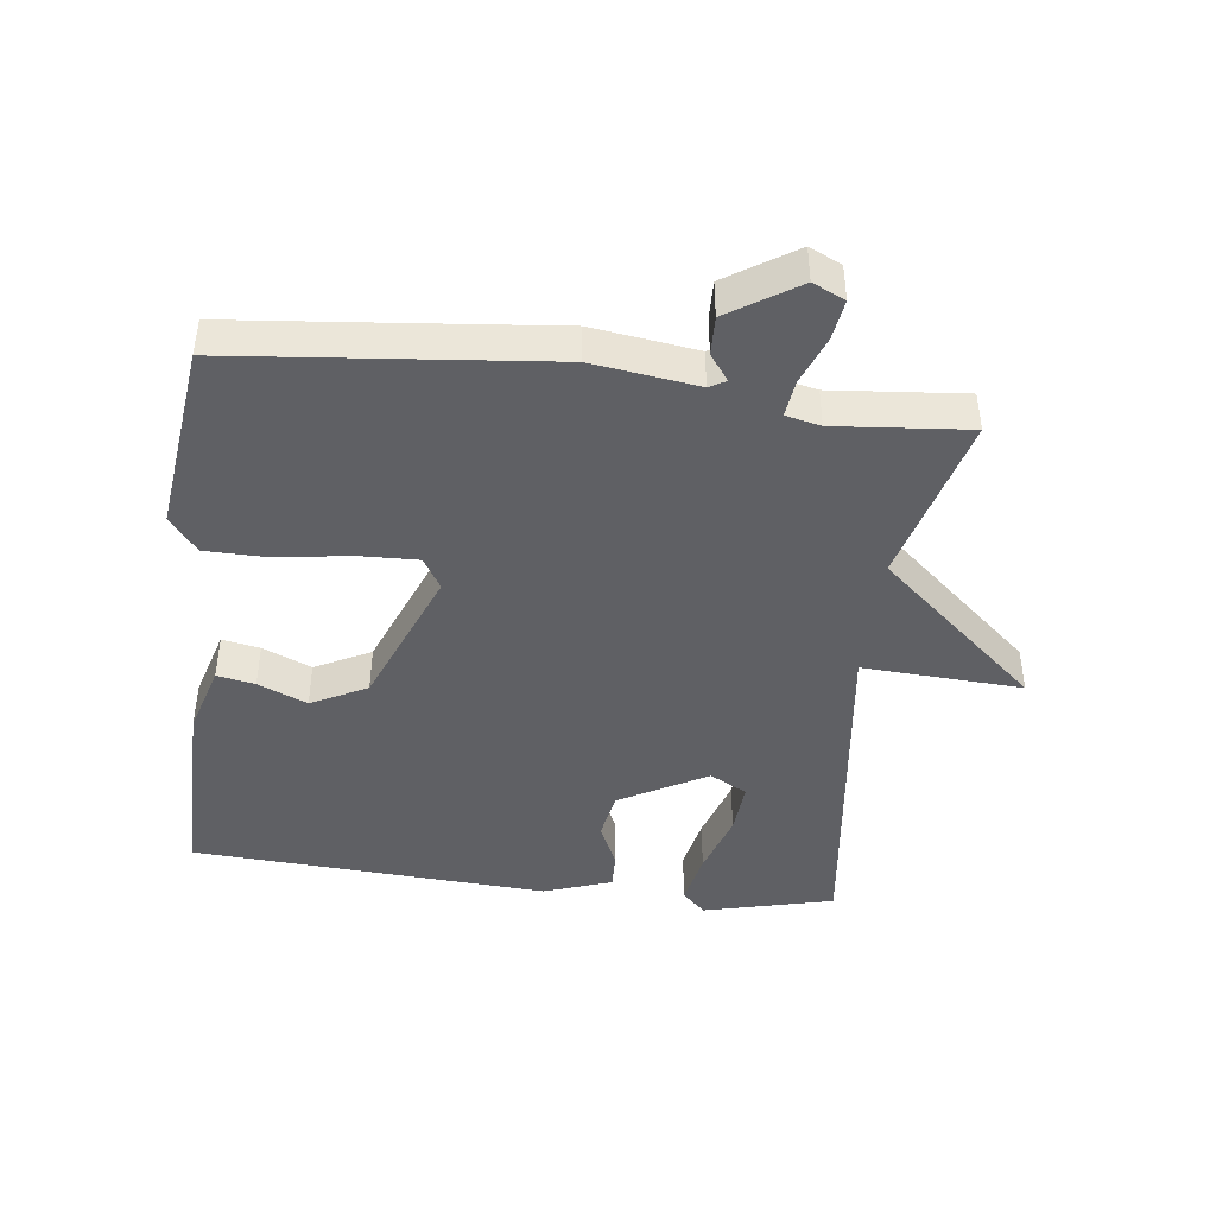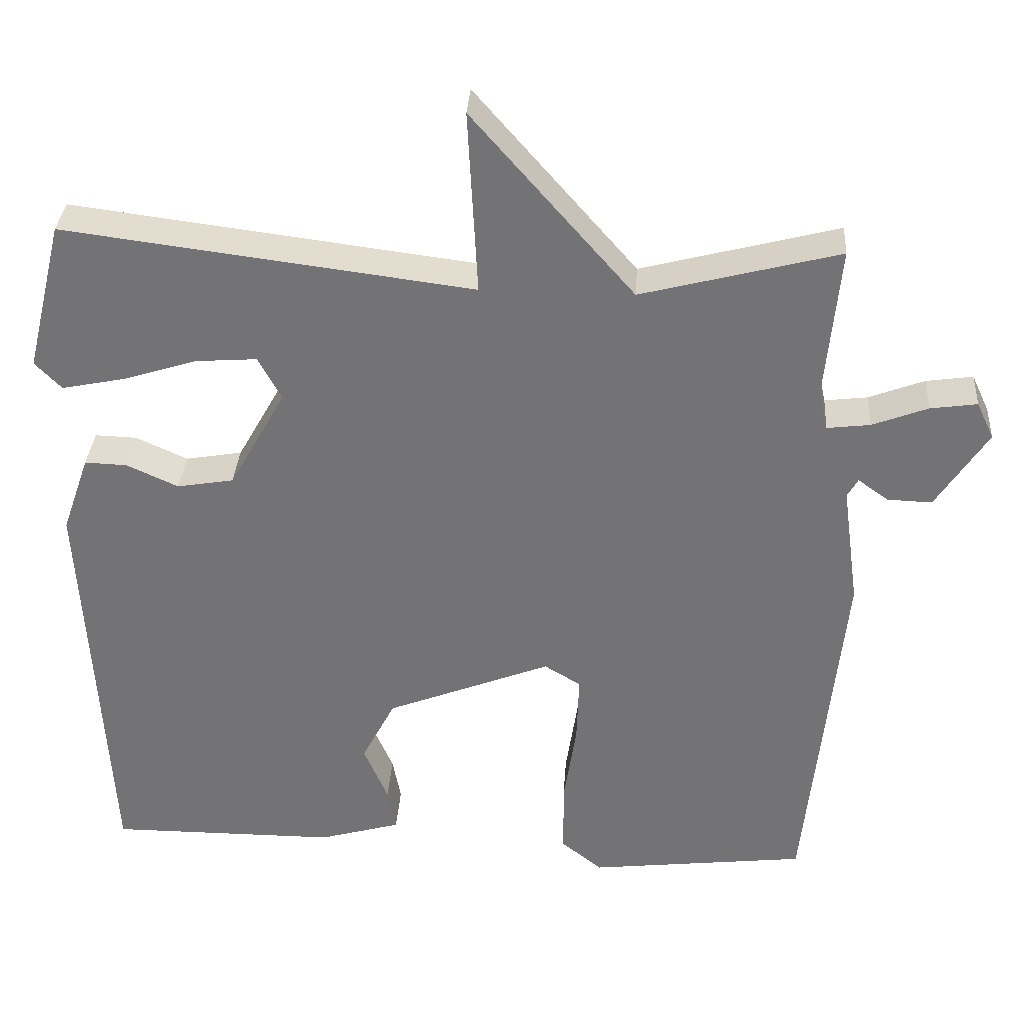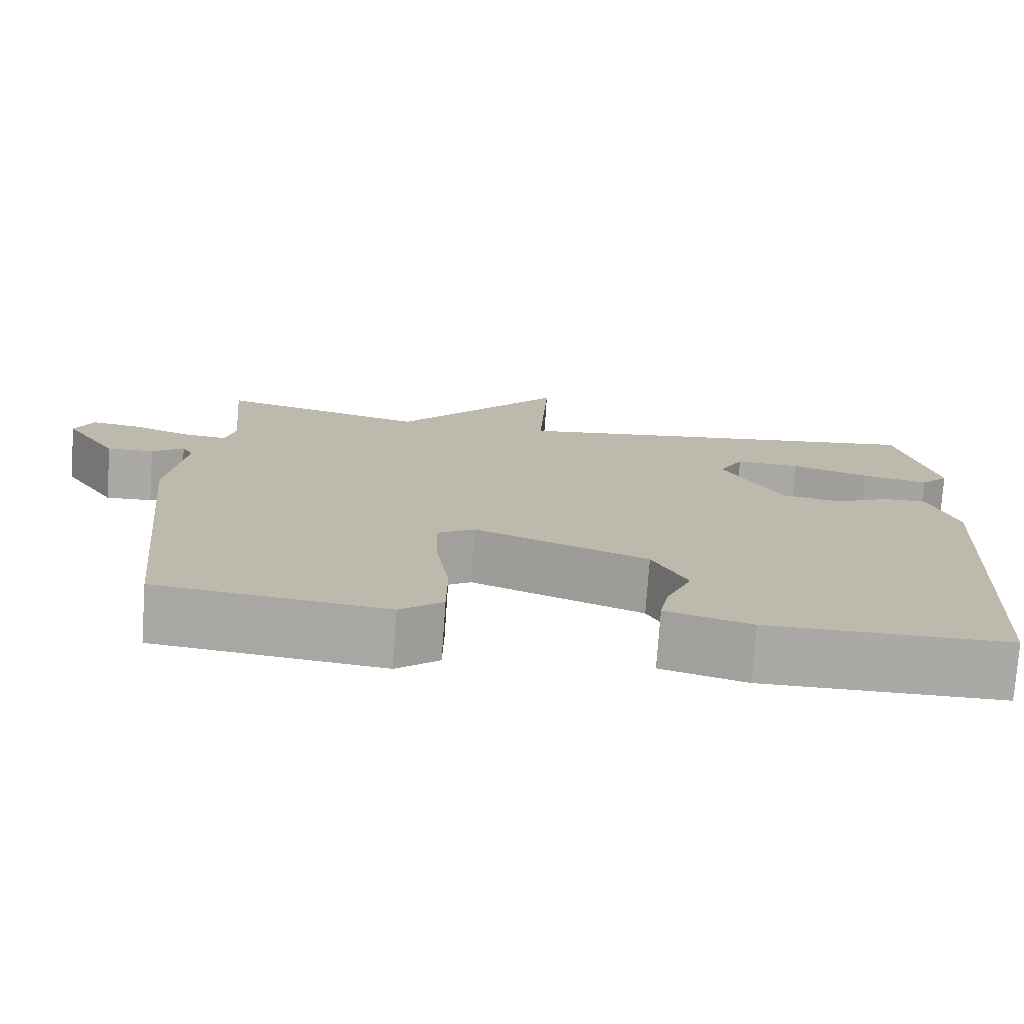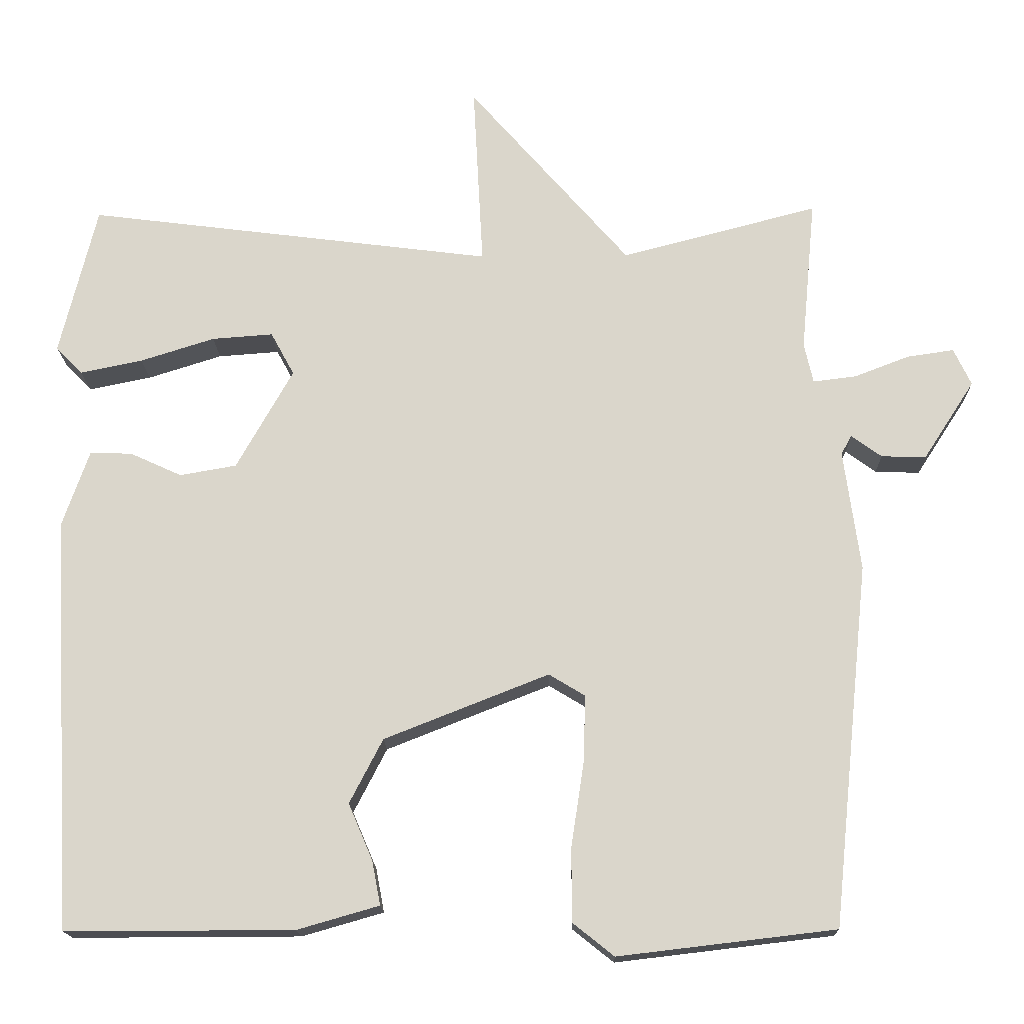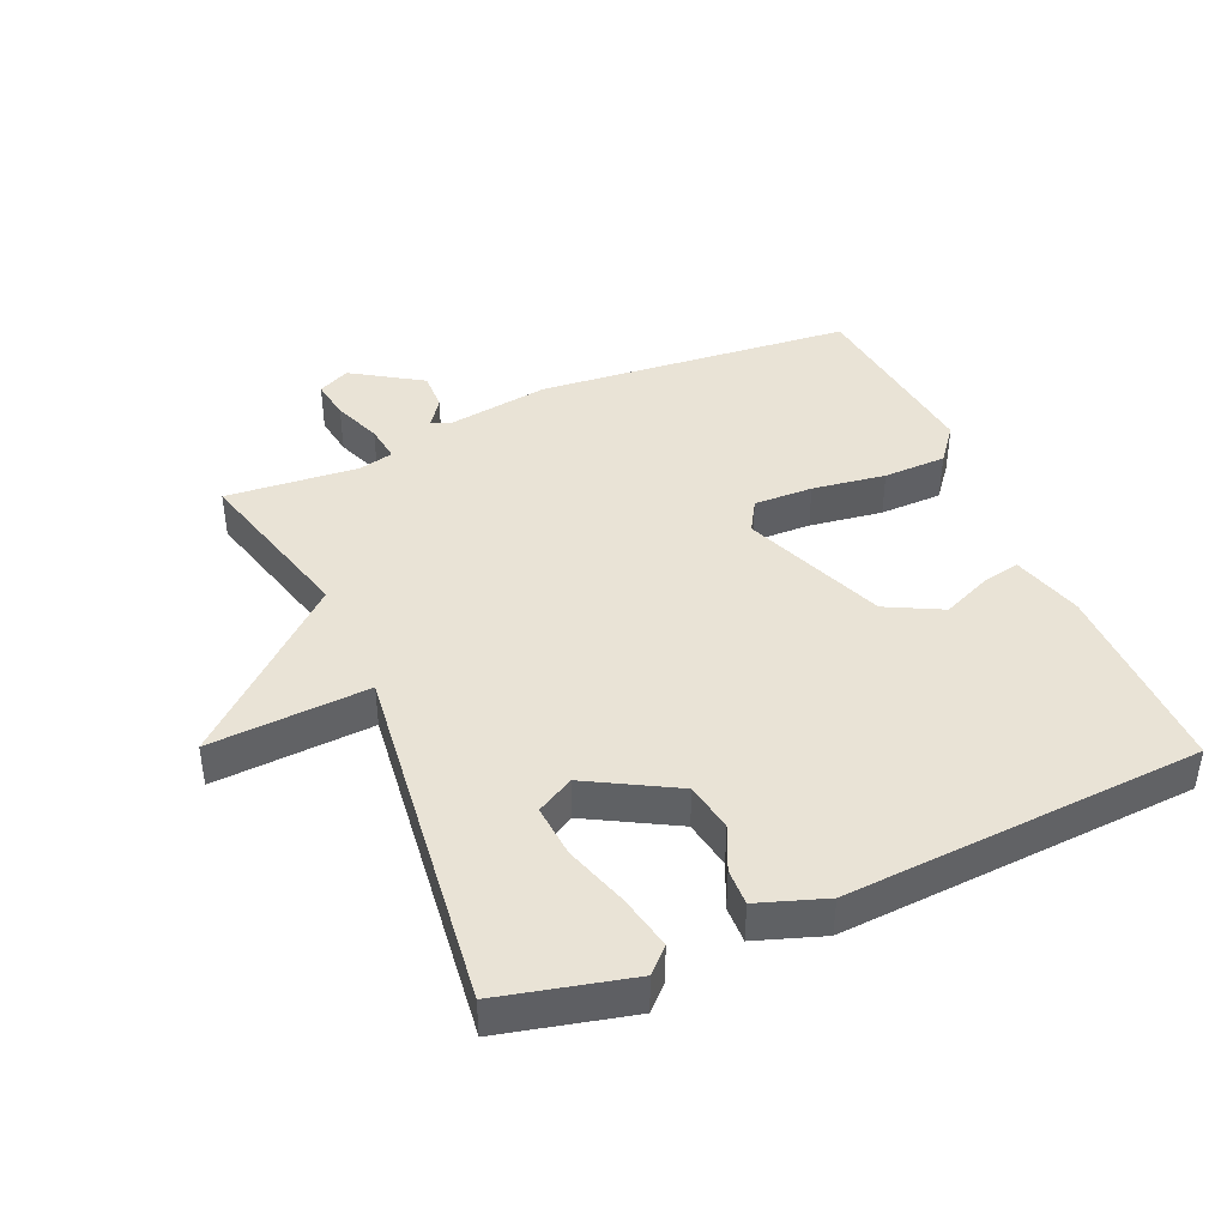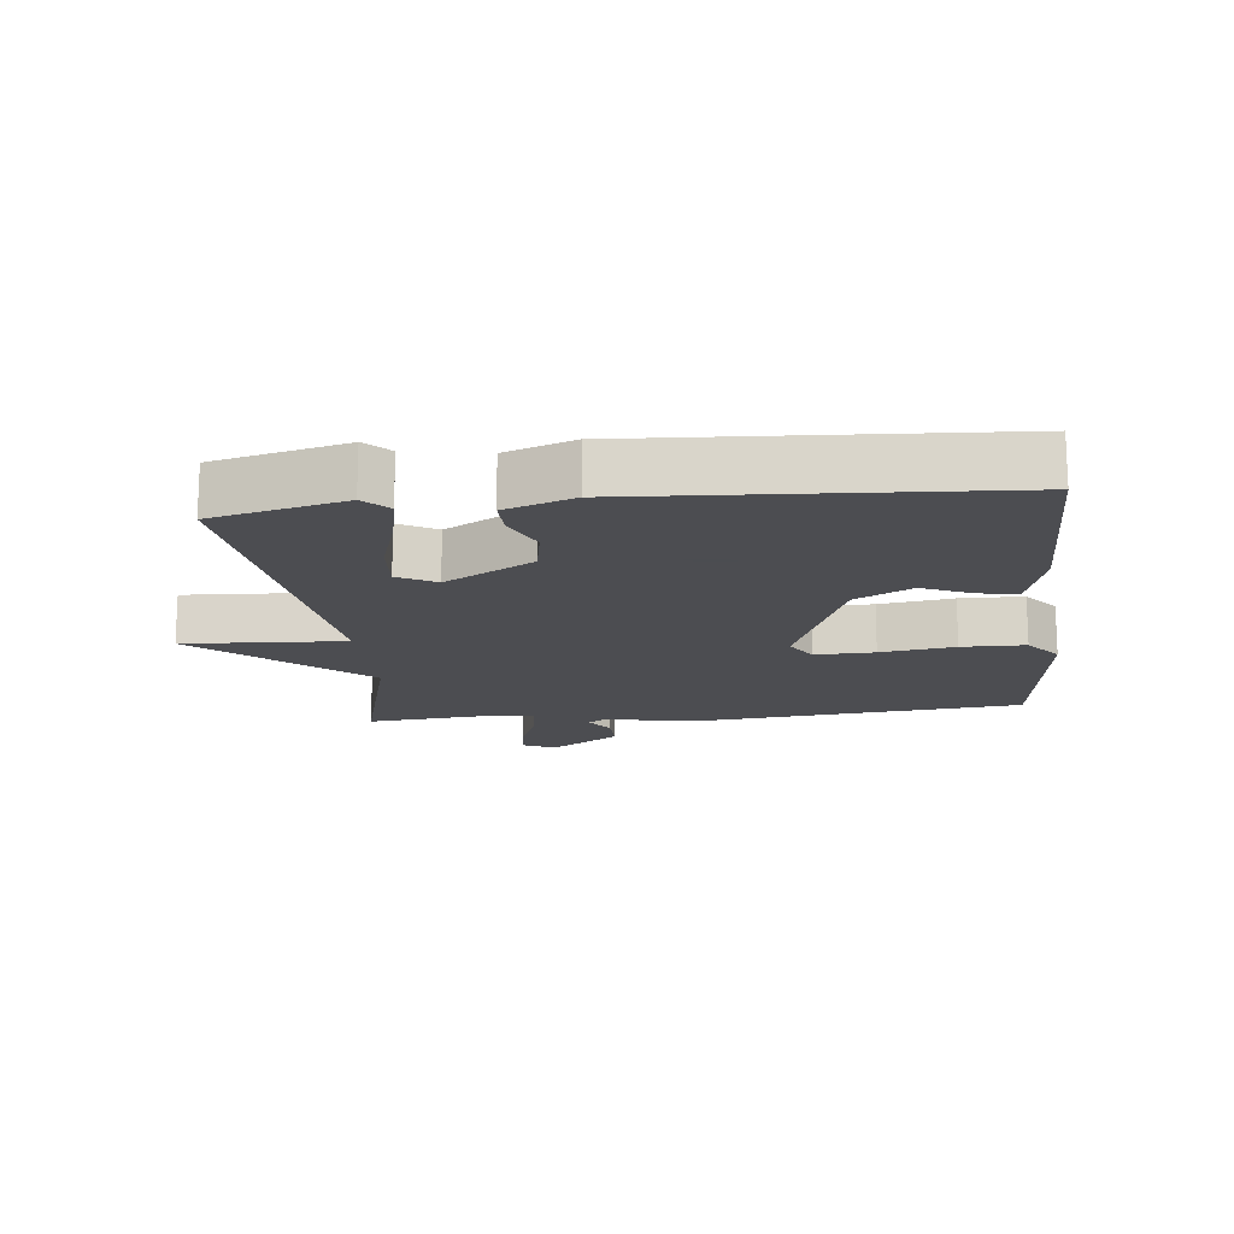
<metadata>
{"format":"obj","ext":"obj","renderer":"f3d","projection":"perspective","resolution":1024,"background":"white","views":[{"elev":-43.9,"azim":-97.1,"up":"+Y"},{"elev":33.6,"azim":-176.2,"up":"+Z"},{"elev":-75.4,"azim":-4.0,"up":"+Z"},{"elev":-16.5,"azim":-178.7,"up":"+Z"},{"elev":42.3,"azim":66.2,"up":"+Y"},{"elev":-16.1,"azim":96.1,"up":"+Y"}]}
</metadata>
<code>
v -0.5 0.07 0.5
v -0.239 0.07 0.432
v -0.026 0.07 0.676
v -0.039 0.07 0.432
v 0.5 0.07 0.5
v 0.549 0.07 0.301
v 0.514 0.07 0.265
v 0.431 0.07 0.282
v 0.333 0.07 0.313
v 0.252 0.07 0.319
v 0.221 0.07 0.262
v 0.296 0.07 0.129
v 0.371 0.07 0.116
v 0.439 0.07 0.147
v 0.495 0.07 0.149
v 0.531 0.07 0.046
v 0.5 0.07 -0.5
v 0.198 0.07 -0.499
v 0.09 0.07 -0.468
v 0.101 0.07 -0.41
v 0.133 0.07 -0.335
v 0.089 0.07 -0.25
v -0.129 0.07 -0.164
v -0.177 0.07 -0.193
v -0.174 0.07 -0.283
v -0.157 0.07 -0.395
v -0.158 0.07 -0.491
v -0.212 0.07 -0.534
v -0.5 0.07 -0.5
v -0.549 0.07 -0.02
v -0.527 0.07 0.14
v -0.541 0.07 0.165
v -0.581 0.07 0.136
v -0.64 0.07 0.134
v -0.708 0.07 0.239
v -0.685 0.07 0.288
v -0.623 0.07 0.279
v -0.55 0.07 0.251
v -0.493 0.07 0.244
v -0.481 0.07 0.297
v -0.5 0 0.5
v -0.239 0 0.432
v -0.026 0 0.676
v -0.039 0 0.432
v 0.5 0 0.5
v 0.549 0 0.301
v 0.514 0 0.265
v 0.431 0 0.282
v 0.333 0 0.313
v 0.252 0 0.319
v 0.221 0 0.262
v 0.296 0 0.129
v 0.371 0 0.116
v 0.439 0 0.147
v 0.495 0 0.149
v 0.531 0 0.046
v 0.5 0 -0.5
v 0.198 0 -0.499
v 0.09 0 -0.468
v 0.101 0 -0.41
v 0.133 0 -0.335
v 0.089 0 -0.25
v -0.129 0 -0.164
v -0.177 0 -0.193
v -0.174 0 -0.283
v -0.157 0 -0.395
v -0.158 0 -0.491
v -0.212 0 -0.534
v -0.5 0 -0.5
v -0.549 0 -0.02
v -0.527 0 0.14
v -0.541 0 0.165
v -0.581 0 0.136
v -0.64 0 0.134
v -0.708 0 0.239
v -0.685 0 0.288
v -0.623 0 0.279
v -0.55 0 0.251
v -0.493 0 0.244
v -0.481 0 0.297
f 36 37 38
f 35 36 38
f 34 35 38
f 33 34 38
f 32 33 38
f 31 32 38 39
f 30 31 39
f 29 30 39
f 28 29 39
f 27 28 39
f 26 27 39
f 25 26 39
f 24 25 39 40
f 19 20 21
f 18 19 21
f 17 18 21
f 16 17 21
f 15 16 21
f 14 15 21
f 13 14 21
f 12 13 21 22
f 11 12 22 23
f 7 8 9
f 6 7 9
f 5 6 9
f 4 5 9
f 4 9 10
f 2 3 4
f 23 24 40
f 11 23 40
f 10 11 40
f 4 10 40
f 2 4 40
f 1 2 40
f 78 77 76
f 78 76 75
f 78 75 74
f 78 74 73
f 78 73 72
f 79 78 72 71
f 79 71 70
f 79 70 69
f 79 69 68
f 79 68 67
f 79 67 66
f 79 66 65
f 80 79 65 64
f 61 60 59
f 61 59 58
f 61 58 57
f 61 57 56
f 61 56 55
f 61 55 54
f 61 54 53
f 62 61 53 52
f 63 62 52 51
f 49 48 47
f 49 47 46
f 49 46 45
f 49 45 44
f 50 49 44
f 44 43 42
f 80 64 63
f 80 63 51
f 80 51 50
f 80 50 44
f 80 44 42
f 80 42 41
f 1 41 42 2
f 2 42 43 3
f 3 43 44 4
f 4 44 45 5
f 5 45 46 6
f 6 46 47 7
f 7 47 48 8
f 8 48 49 9
f 9 49 50 10
f 10 50 51 11
f 11 51 52 12
f 12 52 53 13
f 13 53 54 14
f 14 54 55 15
f 15 55 56 16
f 16 56 57 17
f 17 57 58 18
f 18 58 59 19
f 19 59 60 20
f 20 60 61 21
f 21 61 62 22
f 22 62 63 23
f 23 63 64 24
f 24 64 65 25
f 25 65 66 26
f 26 66 67 27
f 27 67 68 28
f 28 68 69 29
f 29 69 70 30
f 30 70 71 31
f 31 71 72 32
f 32 72 73 33
f 33 73 74 34
f 34 74 75 35
f 35 75 76 36
f 36 76 77 37
f 37 77 78 38
f 38 78 79 39
f 39 79 80 40
f 40 80 41 1

</code>
